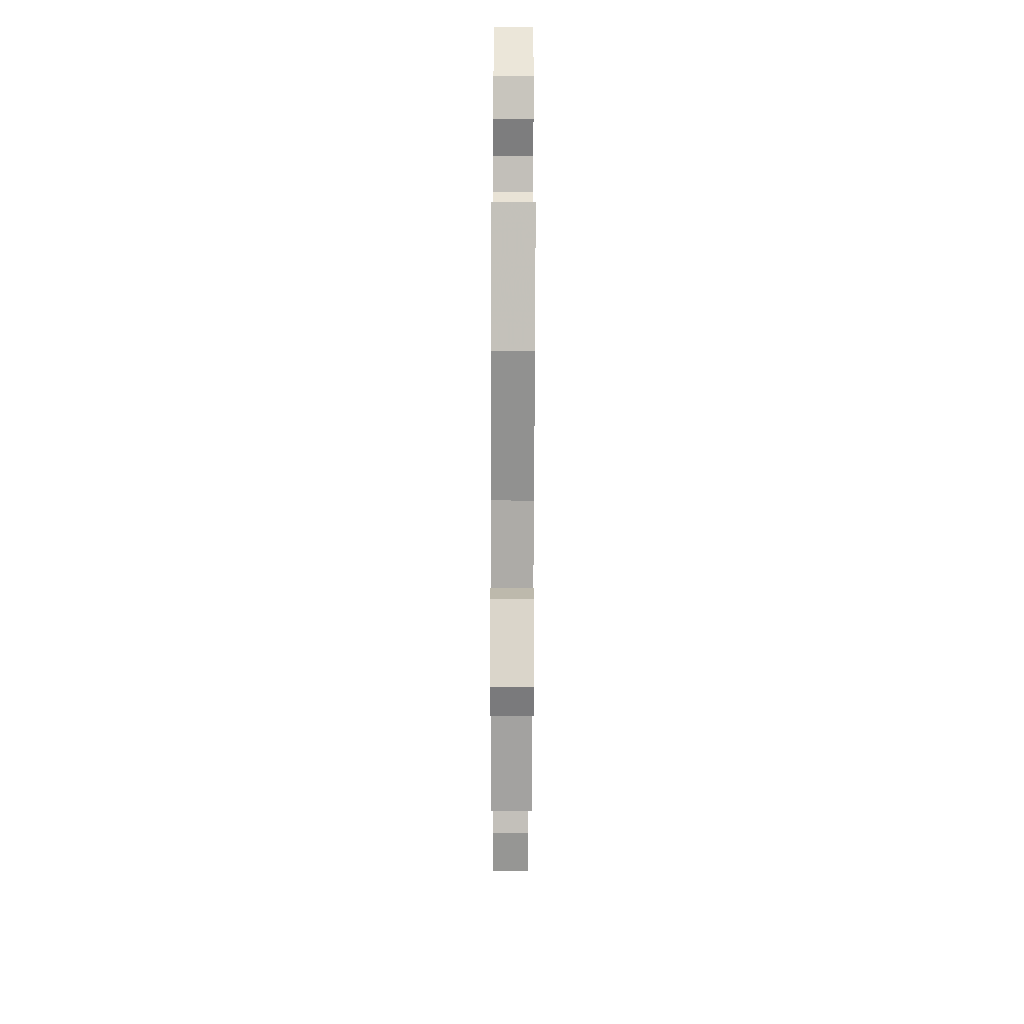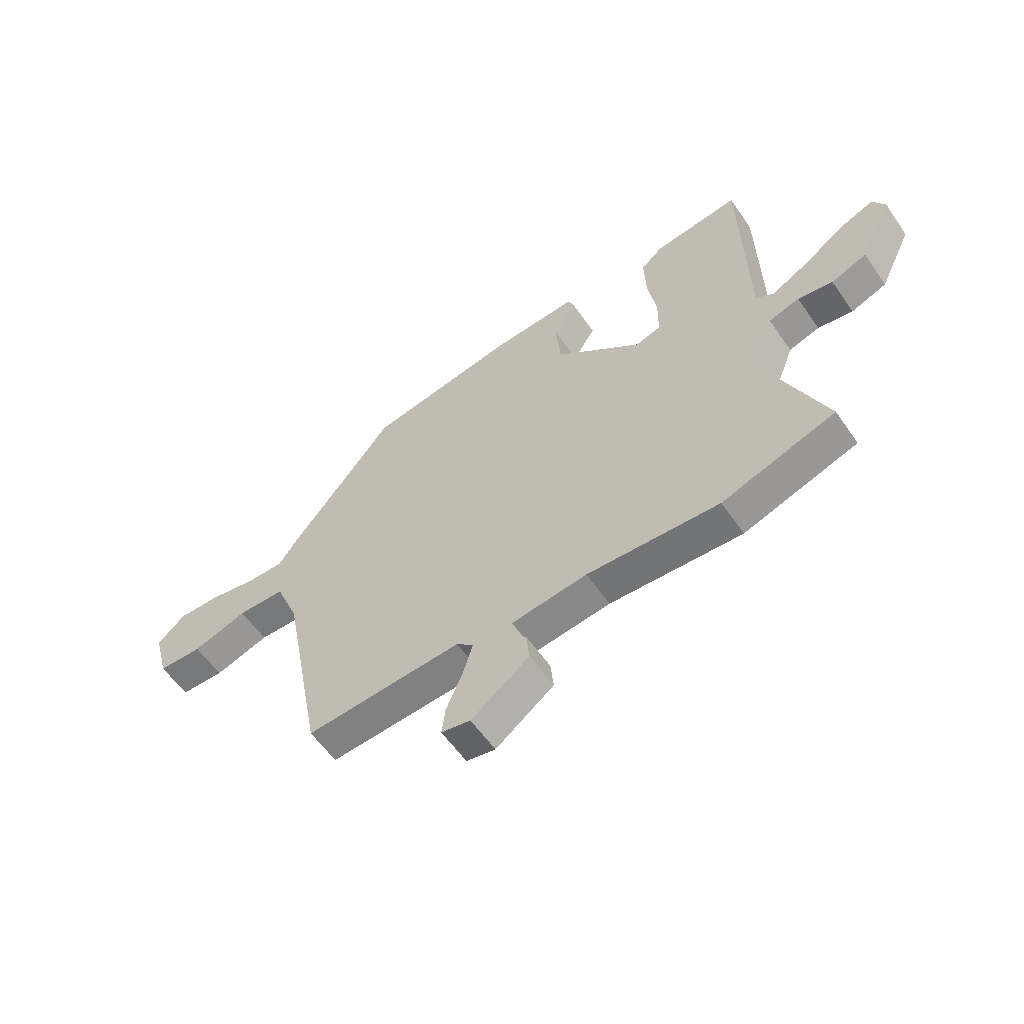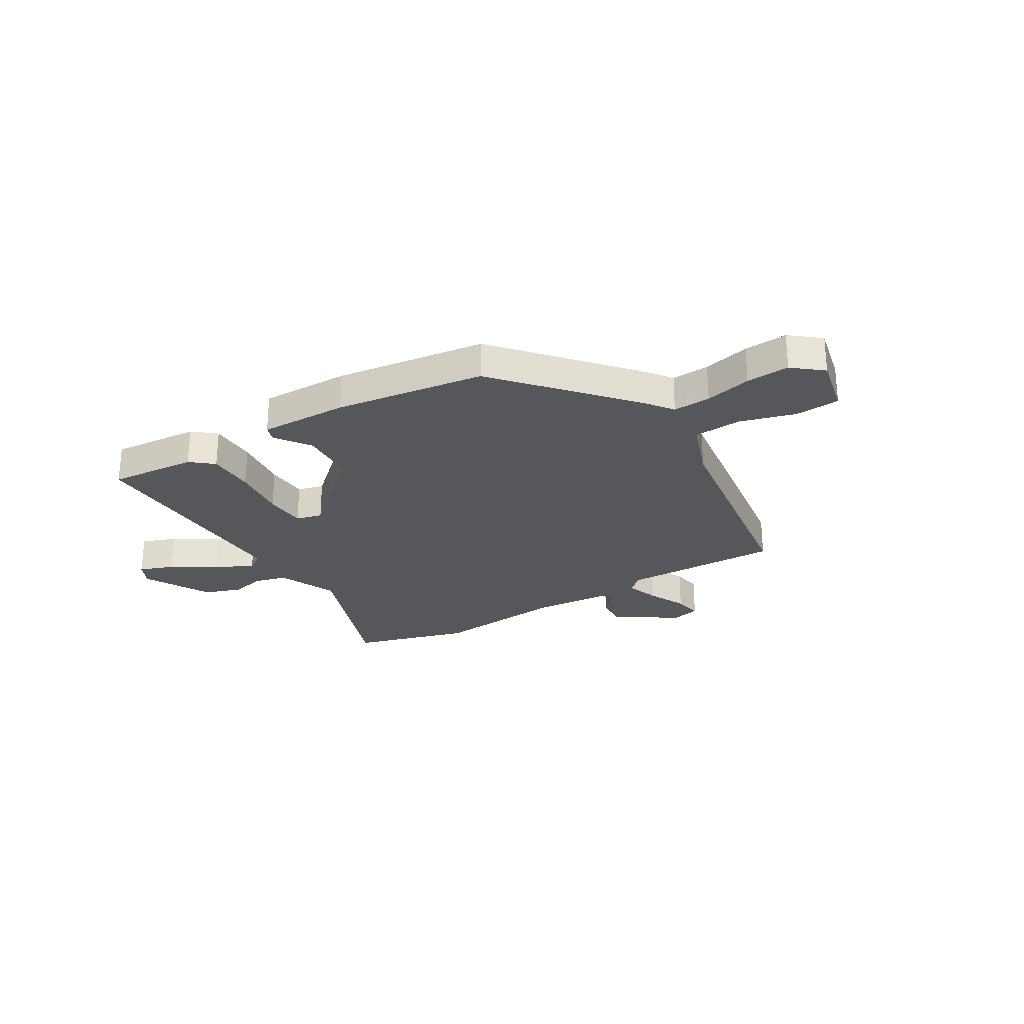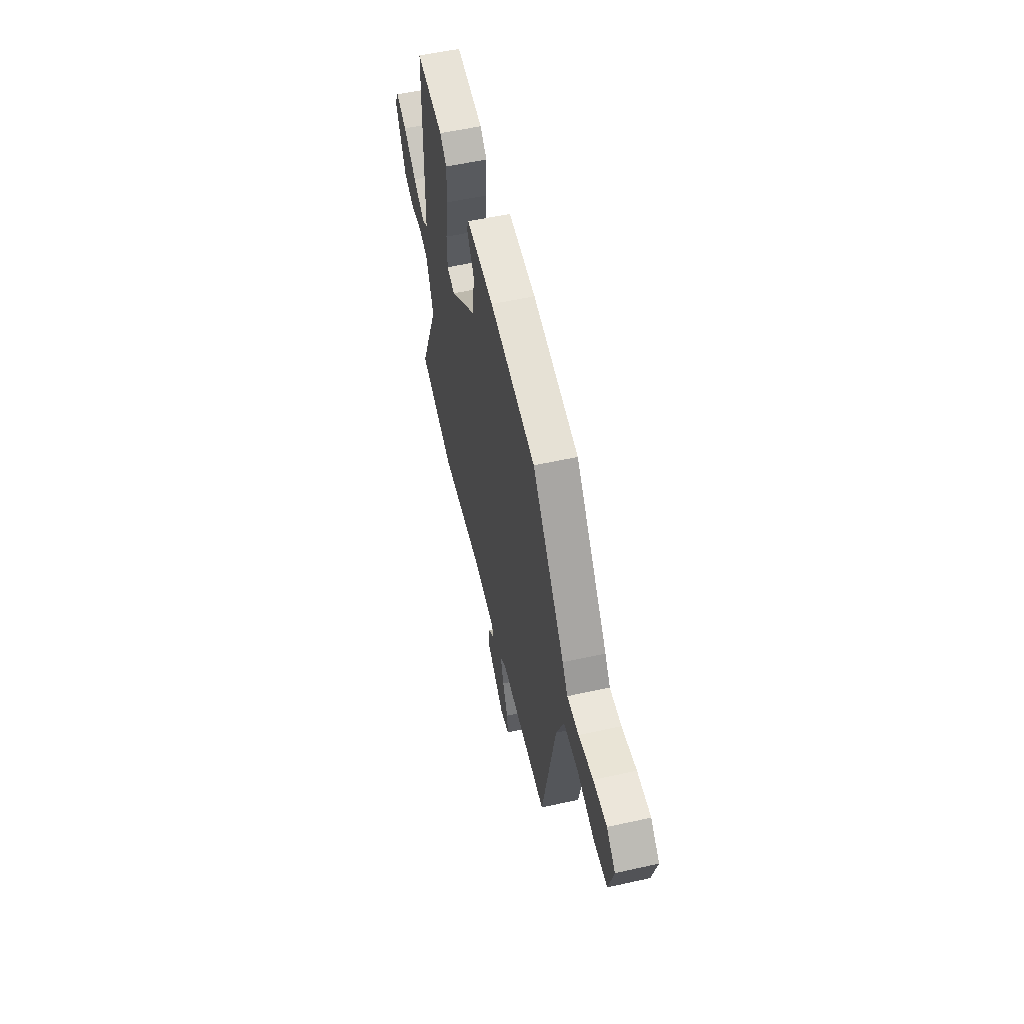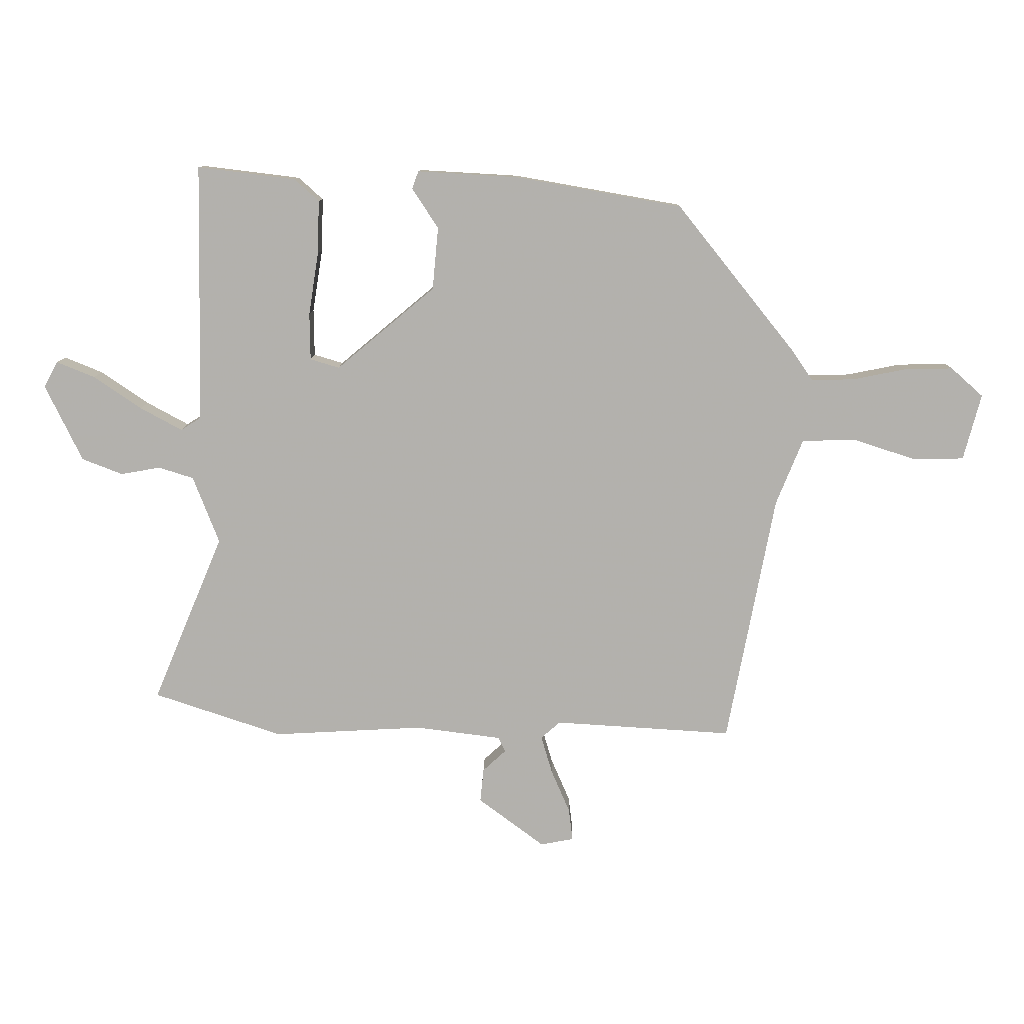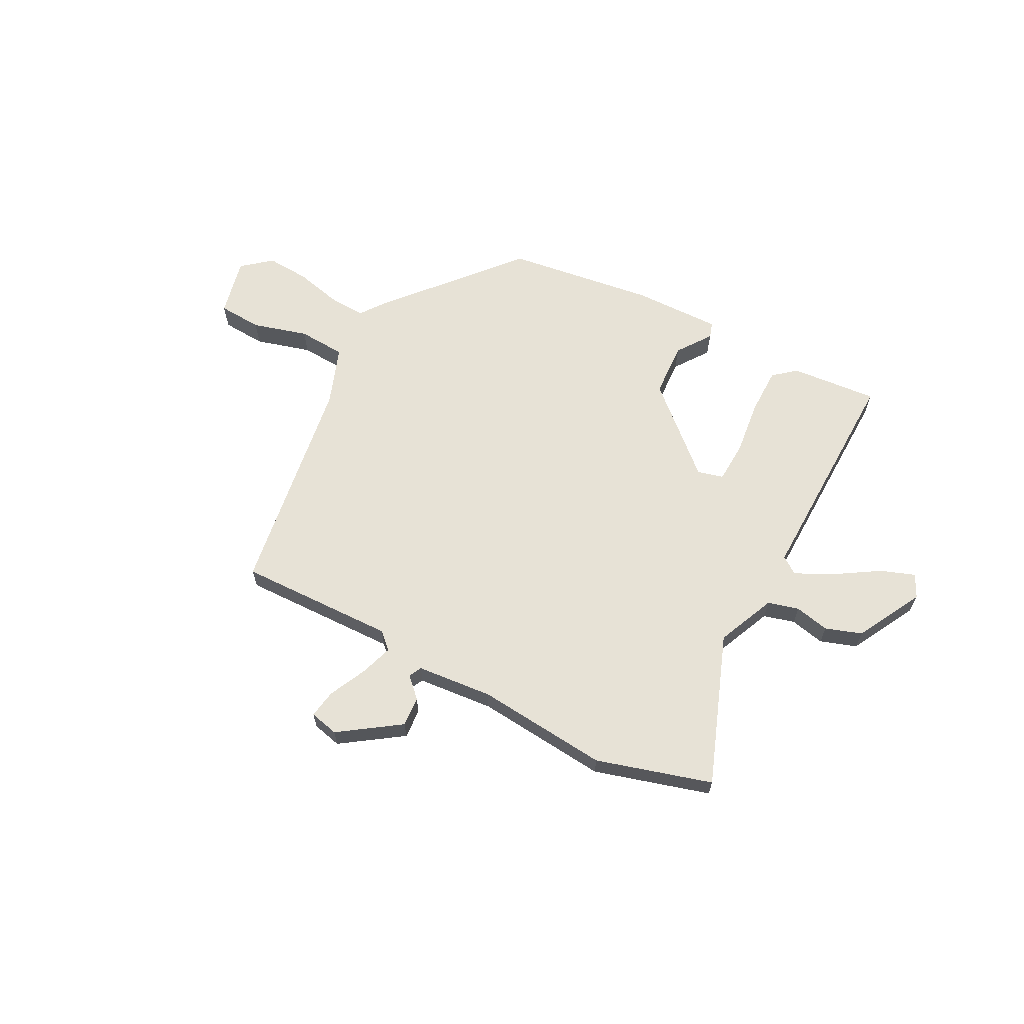
<metadata>
{"format":"obj","ext":"obj","renderer":"f3d","projection":"perspective","resolution":1024,"background":"white","views":[{"elev":-69.1,"azim":-90.2,"up":"+Z"},{"elev":-58.2,"azim":-145.5,"up":"+Z"},{"elev":-26.8,"azim":33.4,"up":"+Y"},{"elev":55.3,"azim":76.8,"up":"+Z"},{"elev":10.7,"azim":1.0,"up":"+Z"},{"elev":63.7,"azim":-150.2,"up":"+Y"}]}
</metadata>
<code>
v -0.419 0.07 -0.527
v -0.641 0.07 -0.453
v -0.52 0.07 -0.164
v -0.565 0.07 -0.048
v -0.625 0.07 -0.029
v -0.693 0.07 -0.041
v -0.763 0.07 -0.014
v -0.827 0.07 0.118
v -0.803 0.07 0.162
v -0.737 0.07 0.135
v -0.655 0.07 0.079
v -0.583 0.07 0.04
v -0.548 0.07 0.062
v -0.54 0.07 0.507
v -0.371 0.07 0.486
v -0.329 0.07 0.448
v -0.332 0.07 0.356
v -0.349 0.07 0.249
v -0.348 0.07 0.168
v -0.298 0.07 0.153
v -0.129 0.07 0.294
v -0.119 0.07 0.401
v -0.164 0.07 0.47
v -0.153 0.07 0.5
v 0.019 0.07 0.49
v 0.307 0.07 0.439
v 0.512 0.07 0.183
v 0.546 0.07 0.133
v 0.619 0.07 0.134
v 0.71 0.07 0.152
v 0.794 0.07 0.154
v 0.849 0.07 0.105
v 0.819 0.07 -0.008
v 0.733 0.07 -0.01
v 0.626 0.07 0.025
v 0.533 0.07 0.023
v 0.487 0.07 -0.09
v 0.405 0.07 -0.521
v 0.099 0.07 -0.502
v 0.066 0.07 -0.531
v 0.085 0.07 -0.596
v 0.117 0.07 -0.67
v 0.124 0.07 -0.726
v 0.067 0.07 -0.737
v -0.047 0.07 -0.652
v -0.041 0.07 -0.594
v -0.001 0.07 -0.557
v -0.013 0.07 -0.532
v -0.161 0.07 -0.513
v -0.419 0 -0.527
v -0.641 0 -0.453
v -0.52 0 -0.164
v -0.565 0 -0.048
v -0.625 0 -0.029
v -0.693 0 -0.041
v -0.763 0 -0.014
v -0.827 0 0.118
v -0.803 0 0.162
v -0.737 0 0.135
v -0.655 0 0.079
v -0.583 0 0.04
v -0.548 0 0.062
v -0.54 0 0.507
v -0.371 0 0.486
v -0.329 0 0.448
v -0.332 0 0.356
v -0.349 0 0.249
v -0.348 0 0.168
v -0.298 0 0.153
v -0.129 0 0.294
v -0.119 0 0.401
v -0.164 0 0.47
v -0.153 0 0.5
v 0.019 0 0.49
v 0.307 0 0.439
v 0.512 0 0.183
v 0.546 0 0.133
v 0.619 0 0.134
v 0.71 0 0.152
v 0.794 0 0.154
v 0.849 0 0.105
v 0.819 0 -0.008
v 0.733 0 -0.01
v 0.626 0 0.025
v 0.533 0 0.023
v 0.487 0 -0.09
v 0.405 0 -0.521
v 0.099 0 -0.502
v 0.066 0 -0.531
v 0.085 0 -0.596
v 0.117 0 -0.67
v 0.124 0 -0.726
v 0.067 0 -0.737
v -0.047 0 -0.652
v -0.041 0 -0.594
v -0.001 0 -0.557
v -0.013 0 -0.532
v -0.161 0 -0.513
f 45 46 47
f 44 45 47
f 43 44 47
f 42 43 47
f 41 42 47
f 40 41 47 48
f 39 40 48 49
f 37 38 39
f 36 37 39 49
f 33 34 35
f 32 33 35
f 31 32 35
f 30 31 35
f 29 30 35
f 28 29 35 36
f 27 28 36
f 26 27 36
f 25 26 36
f 24 25 36
f 23 24 36
f 22 23 36
f 21 22 36 49
f 16 17 18
f 15 16 18
f 14 15 18
f 13 14 18
f 13 18 19
f 12 13 19 20
f 9 10 11
f 8 9 11
f 7 8 11
f 6 7 11
f 5 6 11
f 4 5 11 12
f 3 4 12 20
f 20 21 49
f 3 20 49
f 2 3 49
f 1 2 49
f 96 95 94
f 96 94 93
f 96 93 92
f 96 92 91
f 96 91 90
f 97 96 90 89
f 98 97 89 88
f 88 87 86
f 98 88 86 85
f 84 83 82
f 84 82 81
f 84 81 80
f 84 80 79
f 84 79 78
f 85 84 78 77
f 85 77 76
f 85 76 75
f 85 75 74
f 85 74 73
f 85 73 72
f 85 72 71
f 98 85 71 70
f 67 66 65
f 67 65 64
f 67 64 63
f 67 63 62
f 68 67 62
f 69 68 62 61
f 60 59 58
f 60 58 57
f 60 57 56
f 60 56 55
f 60 55 54
f 61 60 54 53
f 69 61 53 52
f 98 70 69
f 98 69 52
f 98 52 51
f 98 51 50
f 1 50 51 2
f 2 51 52 3
f 3 52 53 4
f 4 53 54 5
f 5 54 55 6
f 6 55 56 7
f 7 56 57 8
f 8 57 58 9
f 9 58 59 10
f 10 59 60 11
f 11 60 61 12
f 12 61 62 13
f 13 62 63 14
f 14 63 64 15
f 15 64 65 16
f 16 65 66 17
f 17 66 67 18
f 18 67 68 19
f 19 68 69 20
f 20 69 70 21
f 21 70 71 22
f 22 71 72 23
f 23 72 73 24
f 24 73 74 25
f 25 74 75 26
f 26 75 76 27
f 27 76 77 28
f 28 77 78 29
f 29 78 79 30
f 30 79 80 31
f 31 80 81 32
f 32 81 82 33
f 33 82 83 34
f 34 83 84 35
f 35 84 85 36
f 36 85 86 37
f 37 86 87 38
f 38 87 88 39
f 39 88 89 40
f 40 89 90 41
f 41 90 91 42
f 42 91 92 43
f 43 92 93 44
f 44 93 94 45
f 45 94 95 46
f 46 95 96 47
f 47 96 97 48
f 48 97 98 49
f 49 98 50 1

</code>
